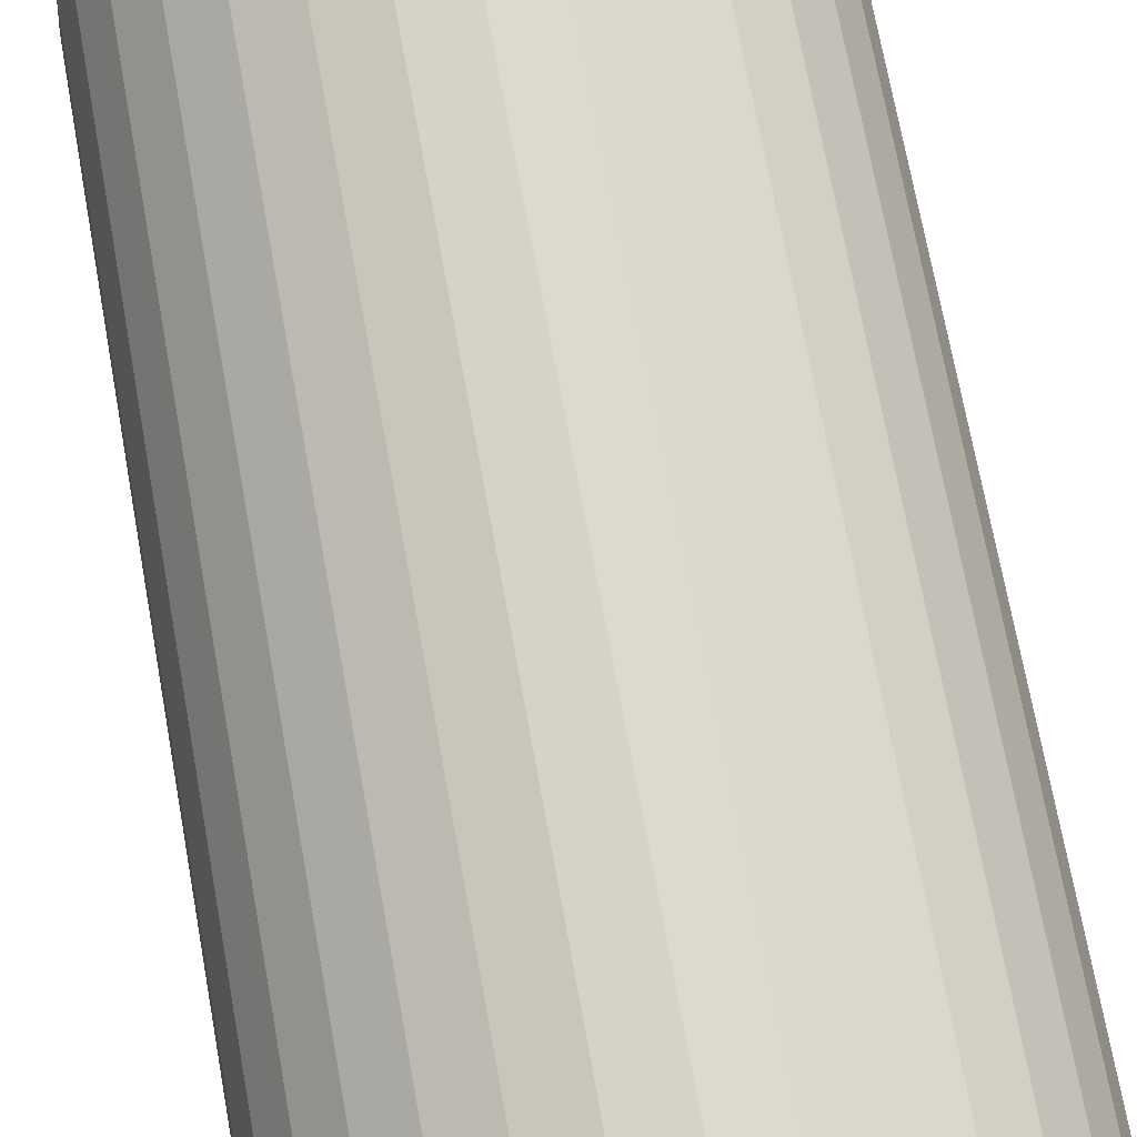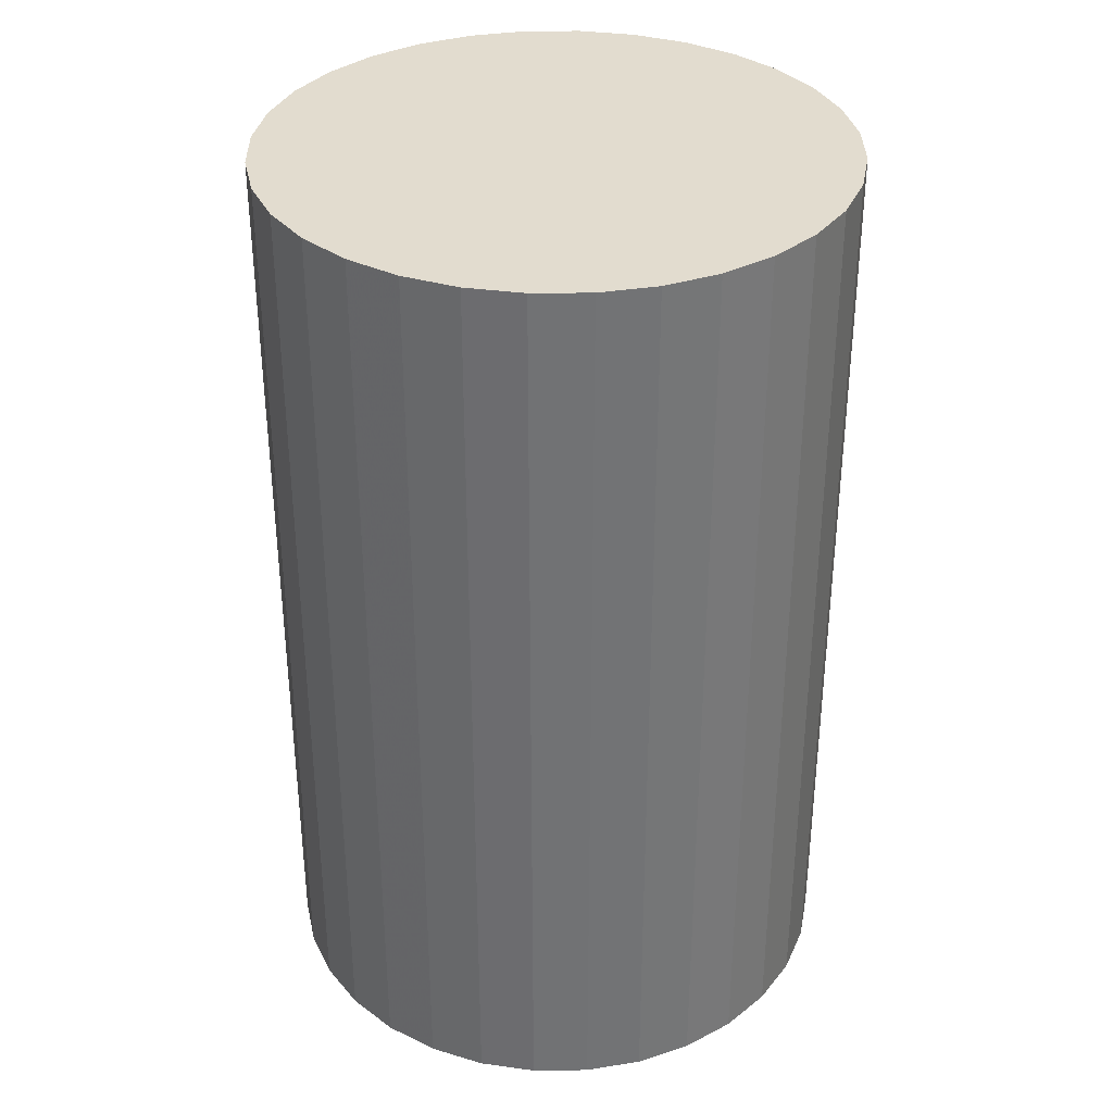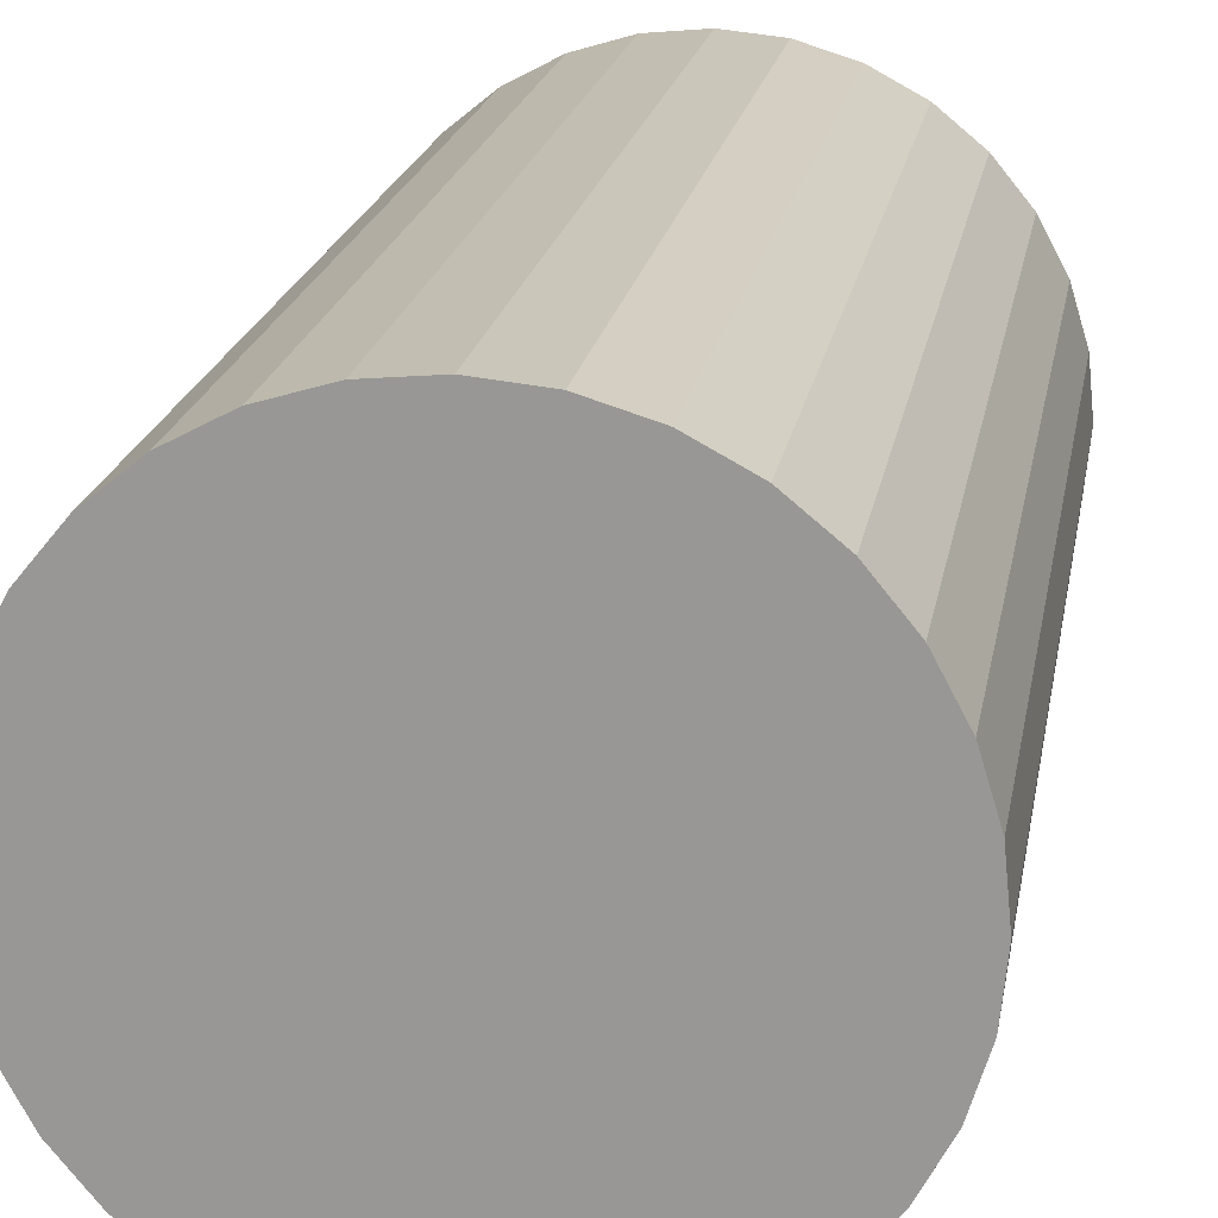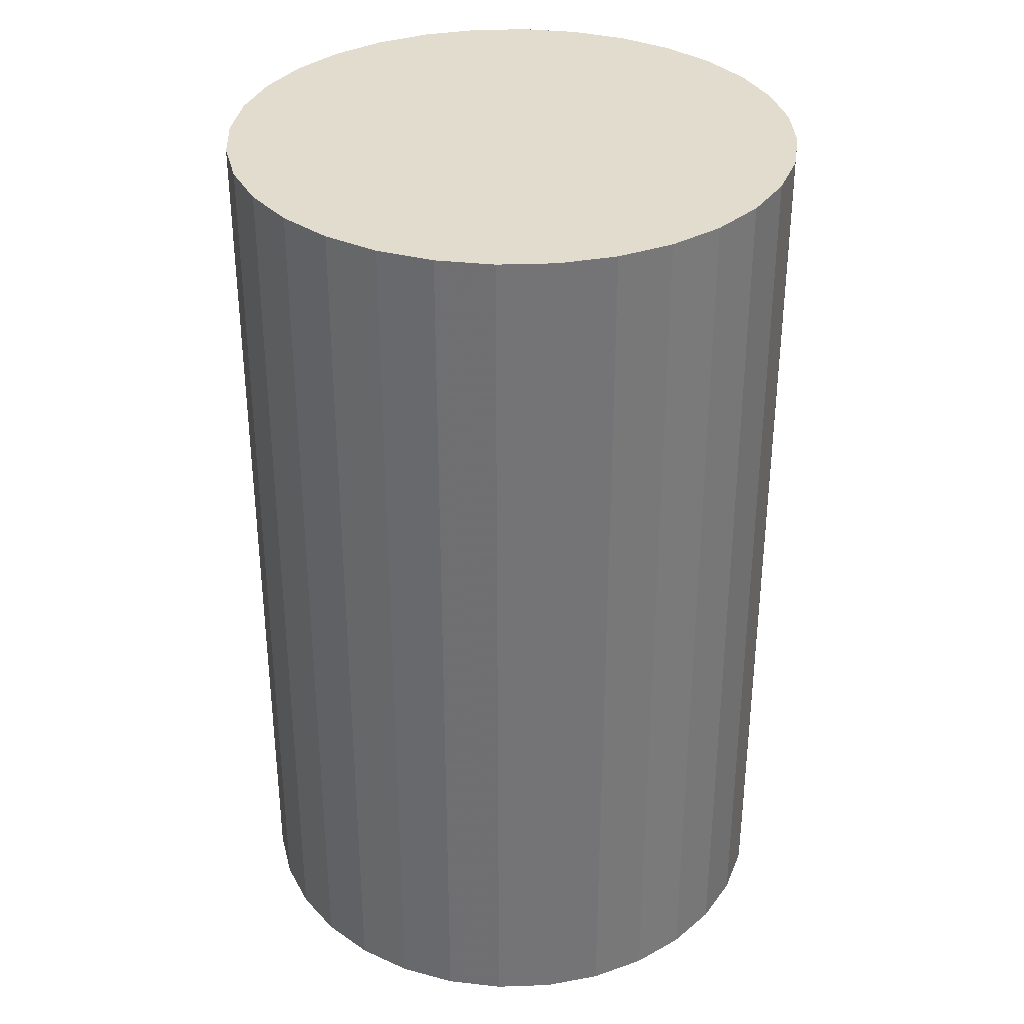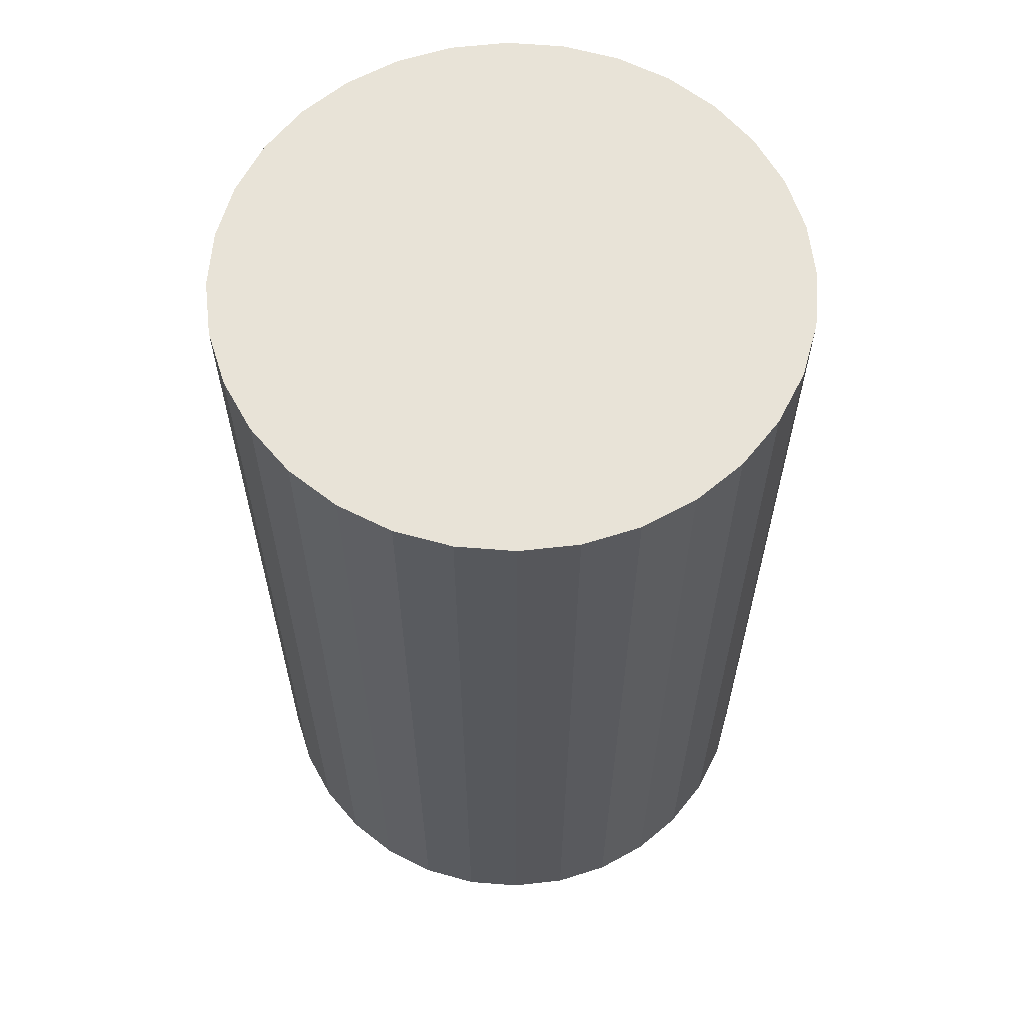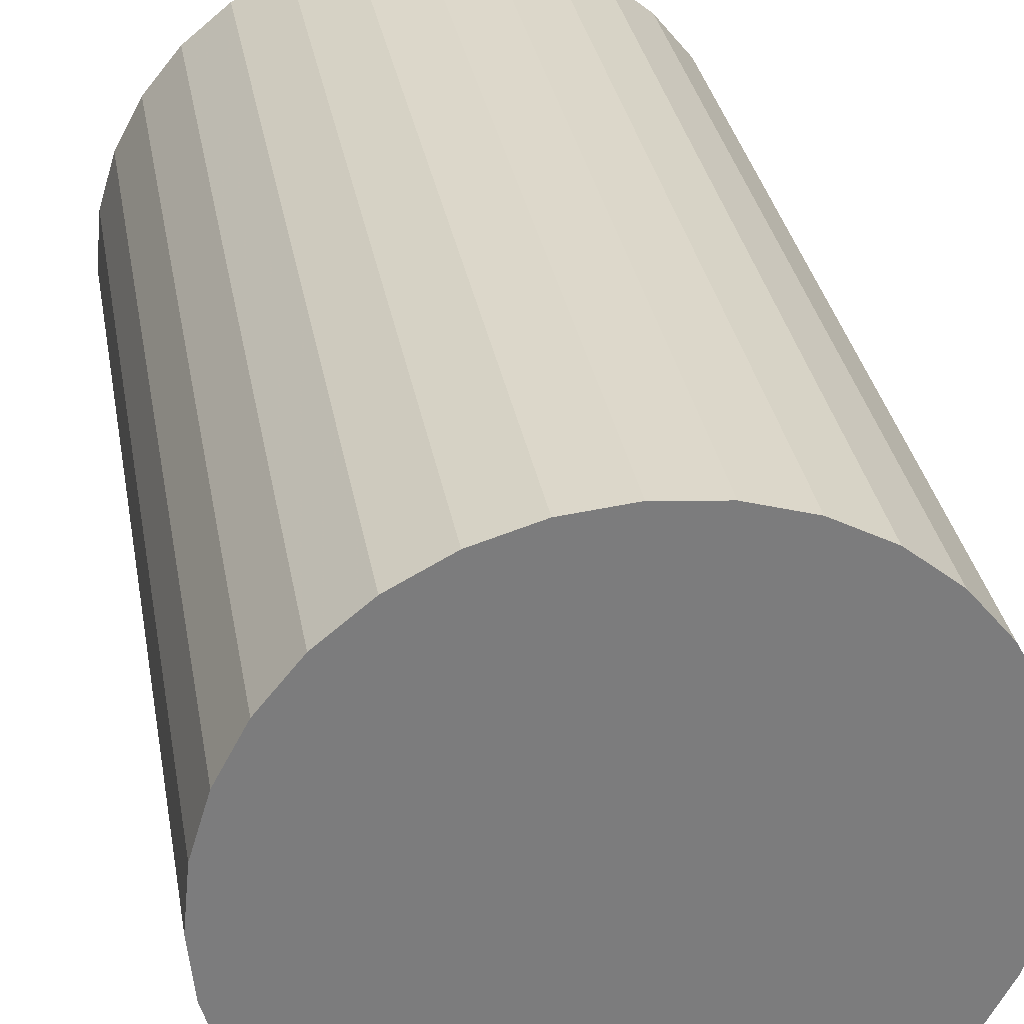
<metadata>
{"format":"obj","ext":"obj","renderer":"f3d","projection":"perspective","resolution":1024,"background":"white","views":[{"elev":73.3,"azim":169.6,"up":"+Y"},{"elev":34.6,"azim":4.8,"up":"+Z"},{"elev":19.7,"azim":-170.4,"up":"+Y"},{"elev":34.0,"azim":104.2,"up":"+Z"},{"elev":61.7,"azim":-57.2,"up":"+Z"},{"elev":31.6,"azim":-9.8,"up":"+Y"}]}
</metadata>
<code>
v 0 0 -0.0339
v 0.02112 0 -0.0339
v 0.02112 0 0.0339
v 0 0 0.0339
v 0.02071 0.00412 -0.0339
v 0.02071 0.00412 0.0339
v 0.01951 0.008082 -0.0339
v 0.01951 0.008082 0.0339
v 0.01756 0.01173 -0.0339
v 0.01756 0.01173 0.0339
v 0.01493 0.01493 -0.0339
v 0.01493 0.01493 0.0339
v 0.01173 0.01756 -0.0339
v 0.01173 0.01756 0.0339
v 0.008082 0.01951 -0.0339
v 0.008082 0.01951 0.0339
v 0.00412 0.02071 -0.0339
v 0.00412 0.02071 0.0339
v 0 0.02112 -0.0339
v 0 0.02112 0.0339
v -0.00412 0.02071 -0.0339
v -0.00412 0.02071 0.0339
v -0.008082 0.01951 -0.0339
v -0.008082 0.01951 0.0339
v -0.01173 0.01756 -0.0339
v -0.01173 0.01756 0.0339
v -0.01493 0.01493 -0.0339
v -0.01493 0.01493 0.0339
v -0.01756 0.01173 -0.0339
v -0.01756 0.01173 0.0339
v -0.01951 0.008082 -0.0339
v -0.01951 0.008082 0.0339
v -0.02071 0.00412 -0.0339
v -0.02071 0.00412 0.0339
v -0.02112 0 -0.0339
v -0.02112 0 0.0339
v -0.02071 -0.00412 -0.0339
v -0.02071 -0.00412 0.0339
v -0.01951 -0.008082 -0.0339
v -0.01951 -0.008082 0.0339
v -0.01756 -0.01173 -0.0339
v -0.01756 -0.01173 0.0339
v -0.01493 -0.01493 -0.0339
v -0.01493 -0.01493 0.0339
v -0.01173 -0.01756 -0.0339
v -0.01173 -0.01756 0.0339
v -0.008082 -0.01951 -0.0339
v -0.008082 -0.01951 0.0339
v -0.00412 -0.02071 -0.0339
v -0.00412 -0.02071 0.0339
v -0 -0.02112 -0.0339
v -0 -0.02112 0.0339
v 0.00412 -0.02071 -0.0339
v 0.00412 -0.02071 0.0339
v 0.008082 -0.01951 -0.0339
v 0.008082 -0.01951 0.0339
v 0.01173 -0.01756 -0.0339
v 0.01173 -0.01756 0.0339
v 0.01493 -0.01493 -0.0339
v 0.01493 -0.01493 0.0339
v 0.01756 -0.01173 -0.0339
v 0.01756 -0.01173 0.0339
v 0.01951 -0.008082 -0.0339
v 0.01951 -0.008082 0.0339
v 0.02071 -0.00412 -0.0339
v 0.02071 -0.00412 0.0339
f 2 1 5
f 2 5 3
f 3 5 6
f 3 6 4
f 5 1 7
f 5 7 6
f 6 7 8
f 6 8 4
f 7 1 9
f 7 9 8
f 8 9 10
f 8 10 4
f 9 1 11
f 9 11 10
f 10 11 12
f 10 12 4
f 11 1 13
f 11 13 12
f 12 13 14
f 12 14 4
f 13 1 15
f 13 15 14
f 14 15 16
f 14 16 4
f 15 1 17
f 15 17 16
f 16 17 18
f 16 18 4
f 17 1 19
f 17 19 18
f 18 19 20
f 18 20 4
f 19 1 21
f 19 21 20
f 20 21 22
f 20 22 4
f 21 1 23
f 21 23 22
f 22 23 24
f 22 24 4
f 23 1 25
f 23 25 24
f 24 25 26
f 24 26 4
f 25 1 27
f 25 27 26
f 26 27 28
f 26 28 4
f 27 1 29
f 27 29 28
f 28 29 30
f 28 30 4
f 29 1 31
f 29 31 30
f 30 31 32
f 30 32 4
f 31 1 33
f 31 33 32
f 32 33 34
f 32 34 4
f 33 1 35
f 33 35 34
f 34 35 36
f 34 36 4
f 35 1 37
f 35 37 36
f 36 37 38
f 36 38 4
f 37 1 39
f 37 39 38
f 38 39 40
f 38 40 4
f 39 1 41
f 39 41 40
f 40 41 42
f 40 42 4
f 41 1 43
f 41 43 42
f 42 43 44
f 42 44 4
f 43 1 45
f 43 45 44
f 44 45 46
f 44 46 4
f 45 1 47
f 45 47 46
f 46 47 48
f 46 48 4
f 47 1 49
f 47 49 48
f 48 49 50
f 48 50 4
f 49 1 51
f 49 51 50
f 50 51 52
f 50 52 4
f 51 1 53
f 51 53 52
f 52 53 54
f 52 54 4
f 53 1 55
f 53 55 54
f 54 55 56
f 54 56 4
f 55 1 57
f 55 57 56
f 56 57 58
f 56 58 4
f 57 1 59
f 57 59 58
f 58 59 60
f 58 60 4
f 59 1 61
f 59 61 60
f 60 61 62
f 60 62 4
f 61 1 63
f 61 63 62
f 62 63 64
f 62 64 4
f 63 1 65
f 63 65 64
f 64 65 66
f 64 66 4
f 65 1 2
f 65 2 66
f 66 2 3
f 66 3 4

</code>
